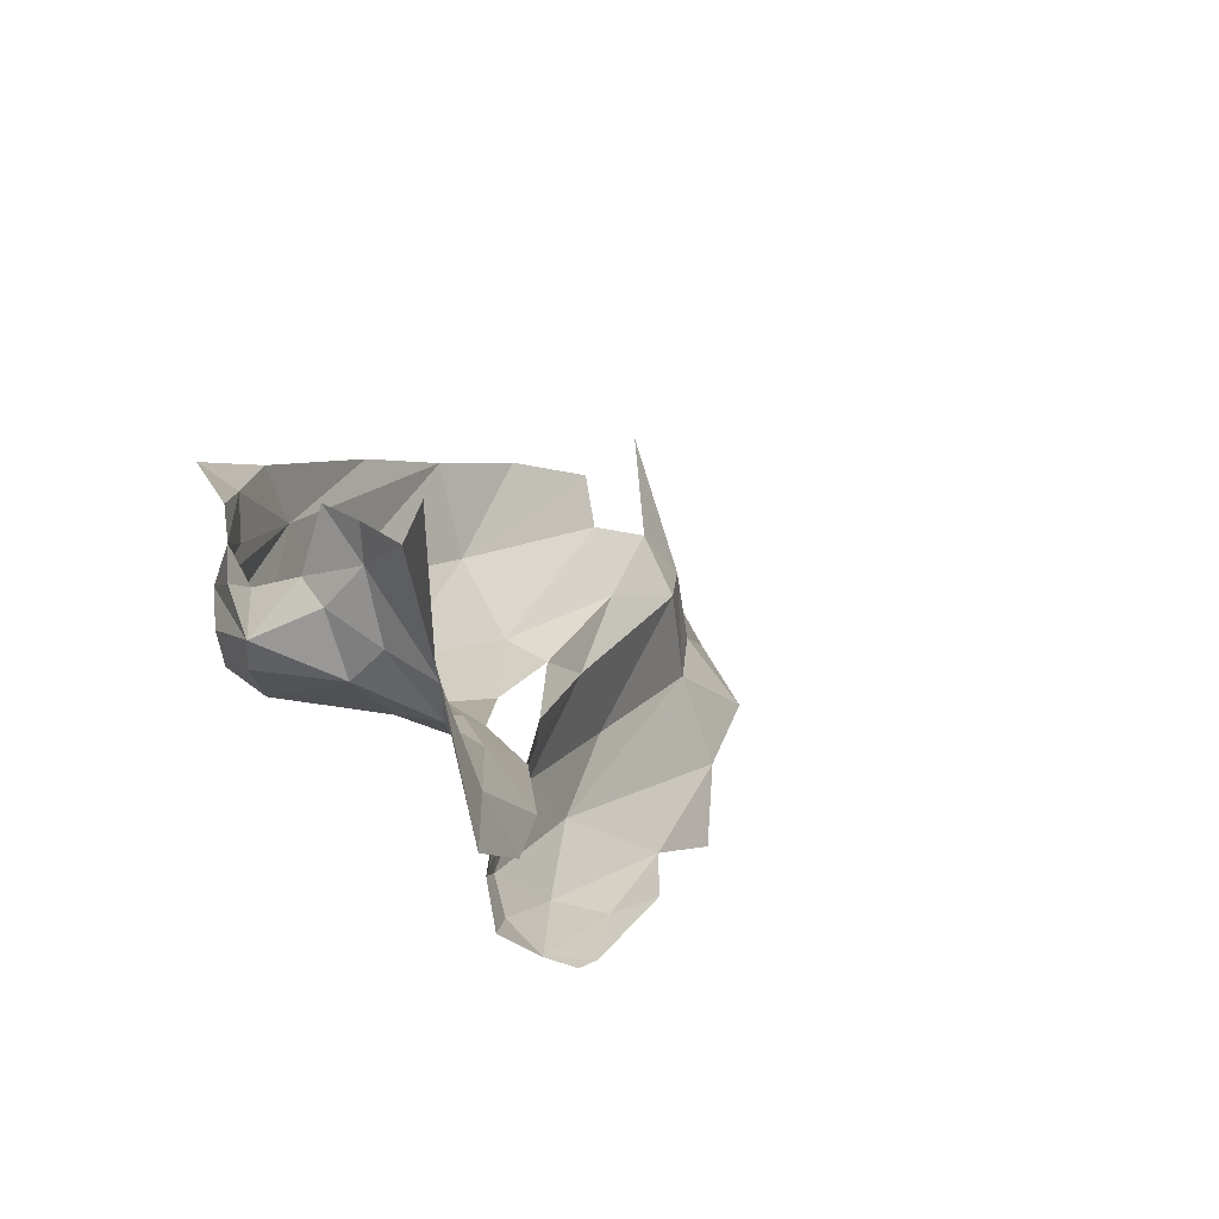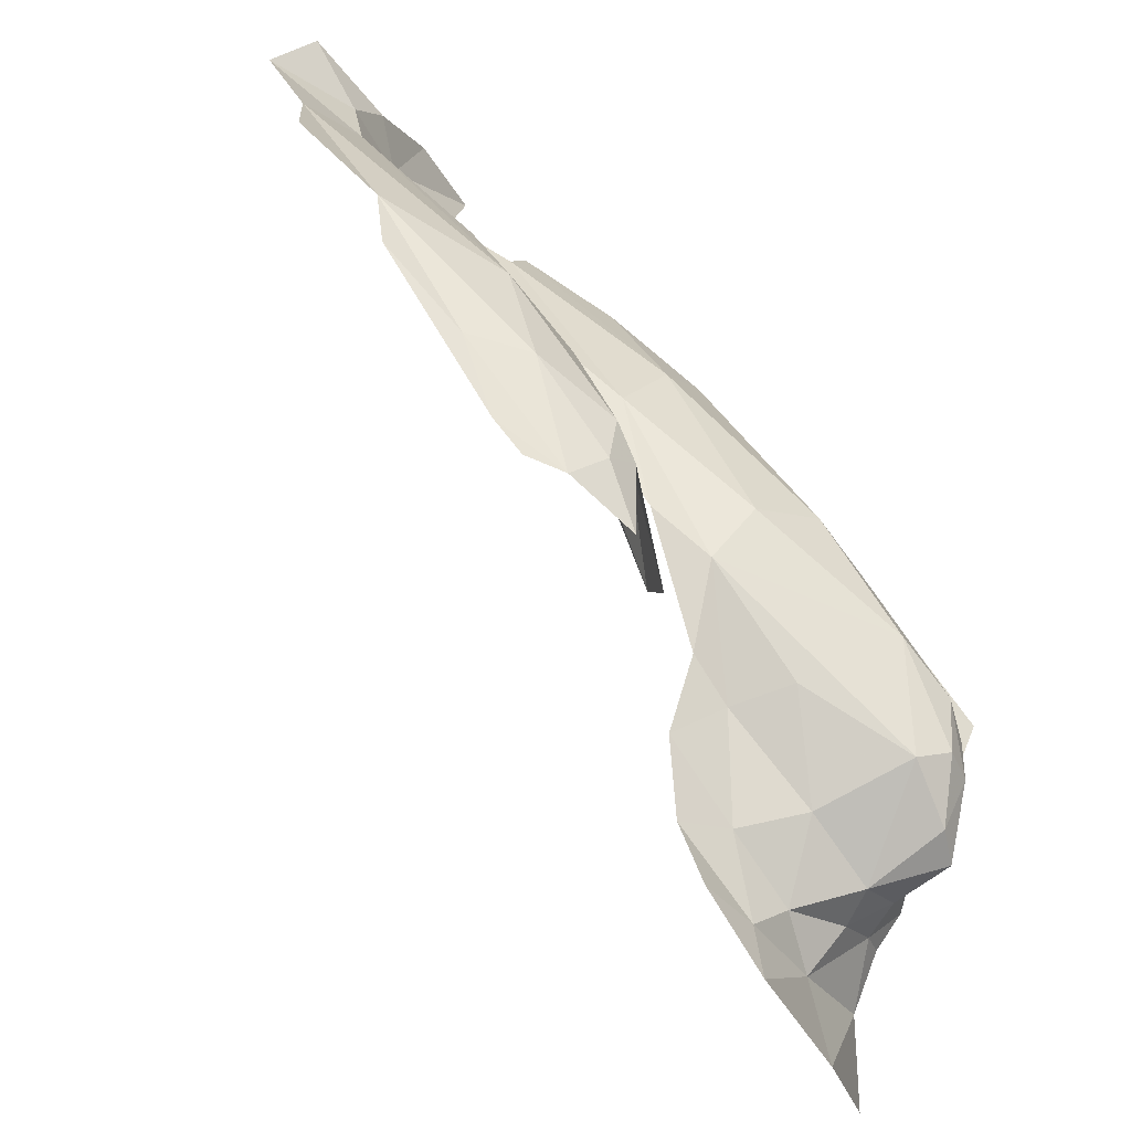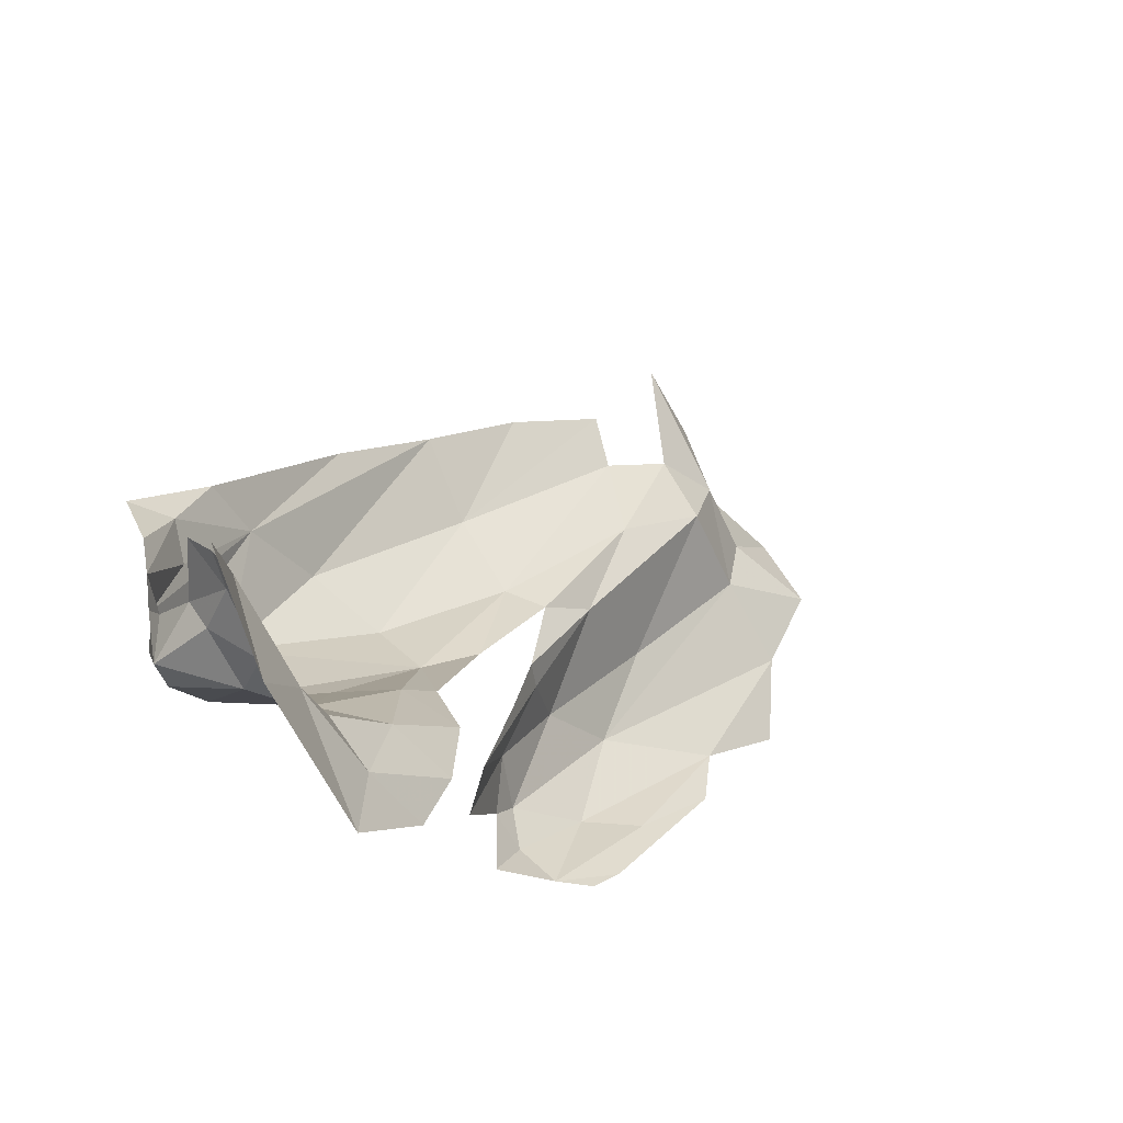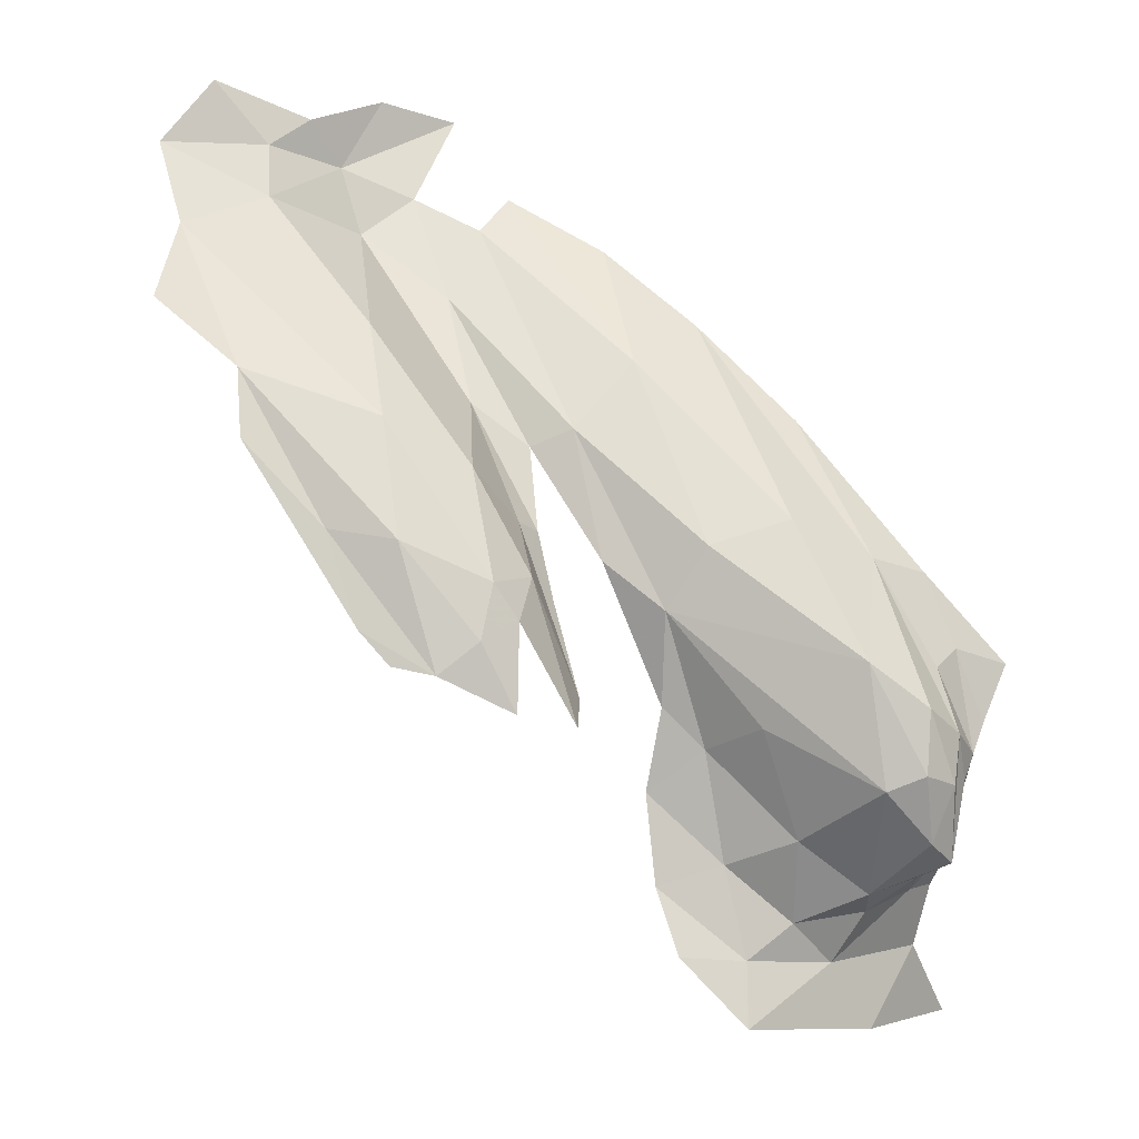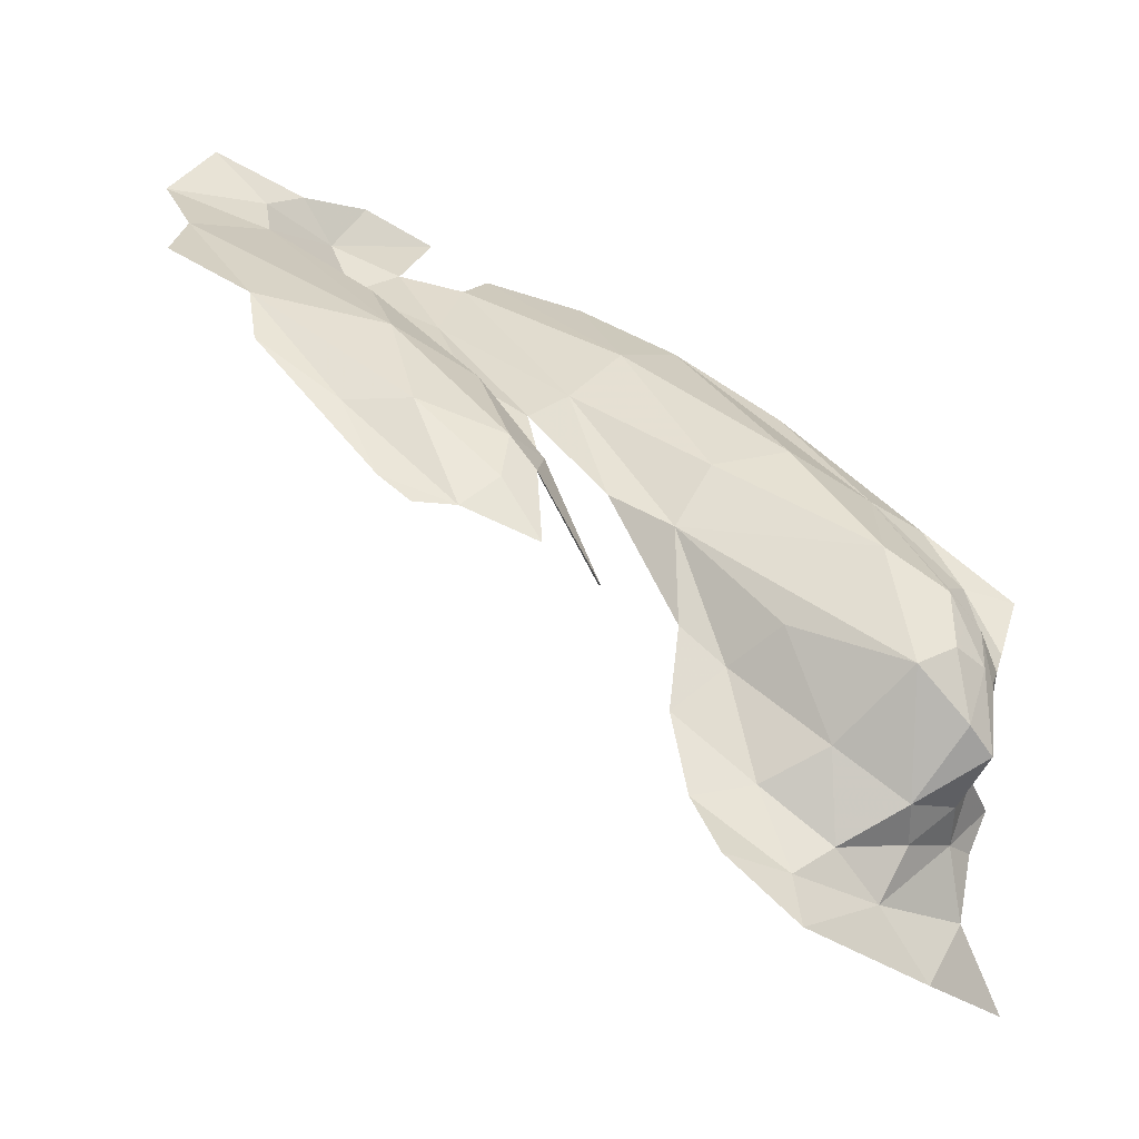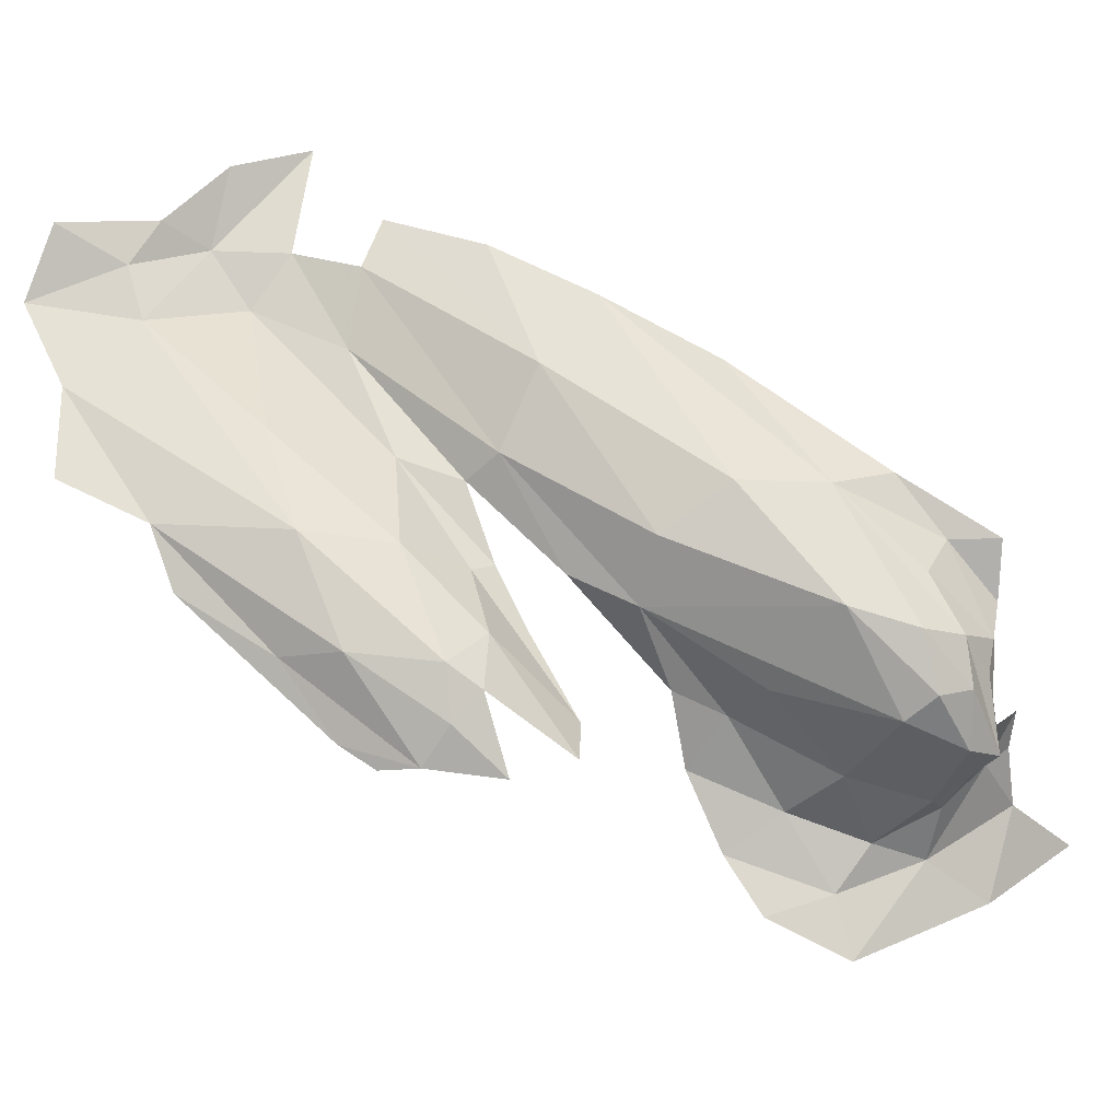
<metadata>
{"format":"obj","ext":"obj","renderer":"f3d","projection":"perspective","resolution":1024,"background":"white","views":[{"elev":-32.2,"azim":141.1,"up":"+Y"},{"elev":-66.7,"azim":-21.6,"up":"+Y"},{"elev":-28.9,"azim":157.3,"up":"+Y"},{"elev":55.7,"azim":10.8,"up":"+Z"},{"elev":26.0,"azim":6.0,"up":"+Z"},{"elev":-20.6,"azim":18.3,"up":"+Y"}]}
</metadata>
<code>
v -1.937 6.366 0.3092
v -1.973 6.394 0.342
v -1.975 6.325 0.3186
v -1.92 6.266 0.2626
v -1.937 6.444 0.2907
v -2.09 6.408 0.3791
v -2.12 6.312 0.3193
v -2.075 6.281 0.3012
v -2.019 6.279 0.2998
v -1.953 6.555 0.2274
v -1.984 6.663 0.254
v -2.066 6.692 0.288
v -2.18 6.413 0.3703
v -2.378 6.939 0.4389
v -2.359 6.863 0.4275
v -2.299 6.982 0.3658
v -2.339 7.001 0.4288
v -1.973 6.541 0.26
v -2.031 6.55 0.352
v -2.128 6.844 0.3024
v -2.109 6.953 0.3152
v -2.203 6.984 0.3237
v -2.257 6.907 0.3273
v -2.191 6.702 0.4047
v -2.141 6.558 0.4145
v -1.855 6.304 0.1915
v -2.505 6.889 0.472
v -2.444 6.768 0.4656
v -1.869 6.543 0.2015
v -1.932 6.687 0.2747
v -2.323 6.577 0.4428
v -2.3 6.493 0.4145
v -2.456 6.984 0.4963
v -1.916 6.47 0.2031
v -1.863 6.361 0.1637
v -2.268 7.091 0.3844
v -2.181 7.135 0.3166
v -2.441 6.639 0.4752
v -1.706 6.389 0.045
v -1.573 6.314 -0.01551
v -1.637 6.398 0.1034
v -1.597 6.106 -0.1413
v -1.442 6.201 -0.2783
v -1.507 6.245 -0.1949
v -1.475 6.347 0.08582
v -1.78 6.497 0.1828
v -1.874 6.794 0.2924
v -1.643 6.629 0.2338
v -1.808 6.895 0.2569
v -1.614 6.191 -0.123
v -1.474 6.29 -0.07756
v -1.392 6.387 0.0618
v -1.429 6.372 0.0973
v -1.409 6.323 0.01718
v -1.741 6.235 -0.0494
v -1.661 6.287 -0.0598
v -1.772 6.334 0.01
v -1.739 6.566 0.2385
v -1.474 6.298 -0.1403
v -1.563 6.254 -0.1219
v -1.42 6.36 -0.1765
v -1.374 6.424 -0.1618
v -1.399 6.381 -0.0916
v -1.379 6.327 -0.0274
v -1.418 6.342 -0.1095
v -1.768 6.416 0.0857
v -1.697 6.157 -0.0773
v -1.395 6.452 0.0788
v -1.378 6.42 0.0206
v -1.371 6.465 0.0152
v -2.084 7.023 0.3046
v -1.946 6.973 0.2861
v -1.402 6.329 -0.2706
v -1.393 6.388 -0.2048
v -1.345 6.297 -0.3857
v -1.521 6.47 0.1808
v -1.437 6.447 0.1339
v -1.535 6.638 0.164
v -1.435 6.533 0.0966
v -1.382 6.395 -0.0228
v -1.413 6.581 0.0728
v -1.467 6.663 0.1135
v -1.661 6.806 0.2029
v -1.363 6.513 0.0157
v -1.347 6.582 0.0547
f 1 2 3
f 1 3 4
f 1 5 2
f 3 2 6
f 7 8 9
f 9 3 6
f 10 11 12
f 9 6 13
f 14 15 16
f 14 16 17
f 18 10 12
f 18 12 19
f 20 21 22
f 20 22 23
f 5 18 19
f 24 25 19
f 26 5 1
f 22 16 23
f 15 27 28
f 29 30 11
f 31 32 13
f 31 13 6
f 14 17 33
f 25 31 6
f 15 28 25
f 34 18 35
f 36 17 16
f 36 16 37
f 7 9 13
f 2 19 25
f 2 25 6
f 24 15 25
f 12 24 19
f 18 5 35
f 23 15 24
f 23 24 12
f 15 14 27
f 18 34 10
f 30 20 11
f 25 28 31
f 21 20 30
f 9 4 3
f 28 38 31
f 32 7 13
f 14 33 27
f 16 15 23
f 20 12 11
f 23 12 20
f 16 22 37
f 26 35 5
f 5 19 2
f 39 40 41
f 42 43 44
f 41 45 46
f 47 48 49
f 44 50 42
f 51 45 40
f 52 53 54
f 55 56 57
f 47 58 48
f 44 59 60
f 61 62 63
f 54 64 52
f 59 61 65
f 46 29 66
f 56 40 39
f 60 51 40
f 42 50 67
f 68 69 70
f 30 46 58
f 30 29 46
f 71 47 72
f 21 30 47
f 73 44 43
f 73 74 61
f 43 75 73
f 69 68 64
f 76 46 45
f 76 53 77
f 76 45 53
f 49 48 78
f 68 79 78
f 63 80 64
f 81 82 78
f 50 56 55
f 60 40 56
f 50 60 56
f 50 44 60
f 78 83 49
f 78 82 83
f 67 50 55
f 57 56 39
f 65 64 51
f 79 70 81
f 79 68 70
f 44 61 59
f 44 73 61
f 65 63 64
f 65 61 63
f 76 58 46
f 68 52 64
f 77 53 52
f 68 77 52
f 68 78 77
f 45 54 53
f 45 51 54
f 84 81 70
f 85 82 81
f 85 81 84
f 76 48 58
f 76 78 48
f 59 65 51
f 46 39 41
f 21 47 71
f 39 66 57
f 39 46 66
f 61 74 62
f 76 77 78
f 64 54 51
f 40 45 41
f 49 72 47
f 80 69 64
f 80 70 69
f 51 60 59
f 30 58 47
f 79 81 78

</code>
